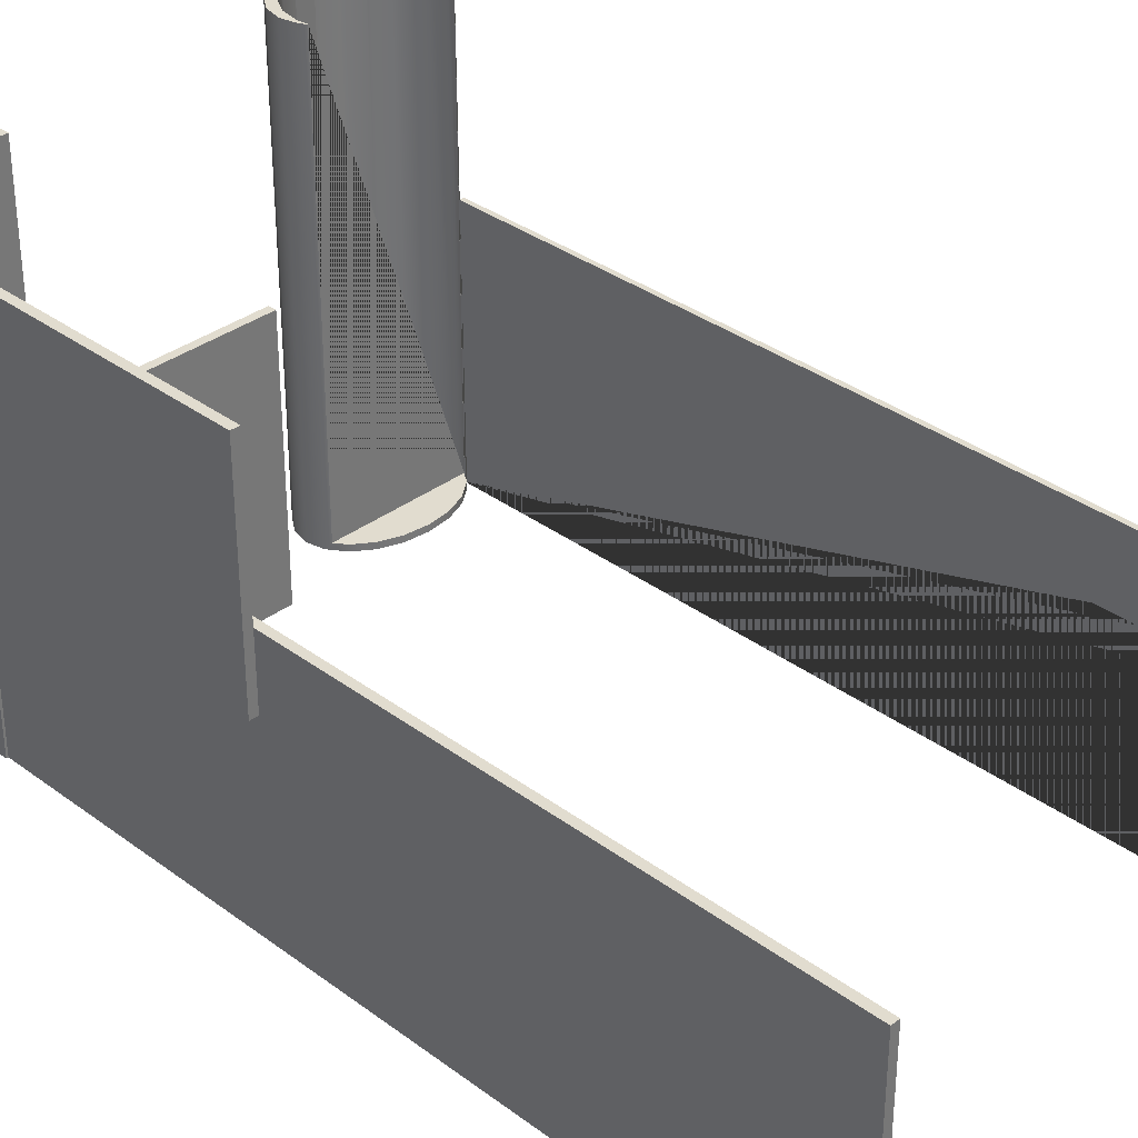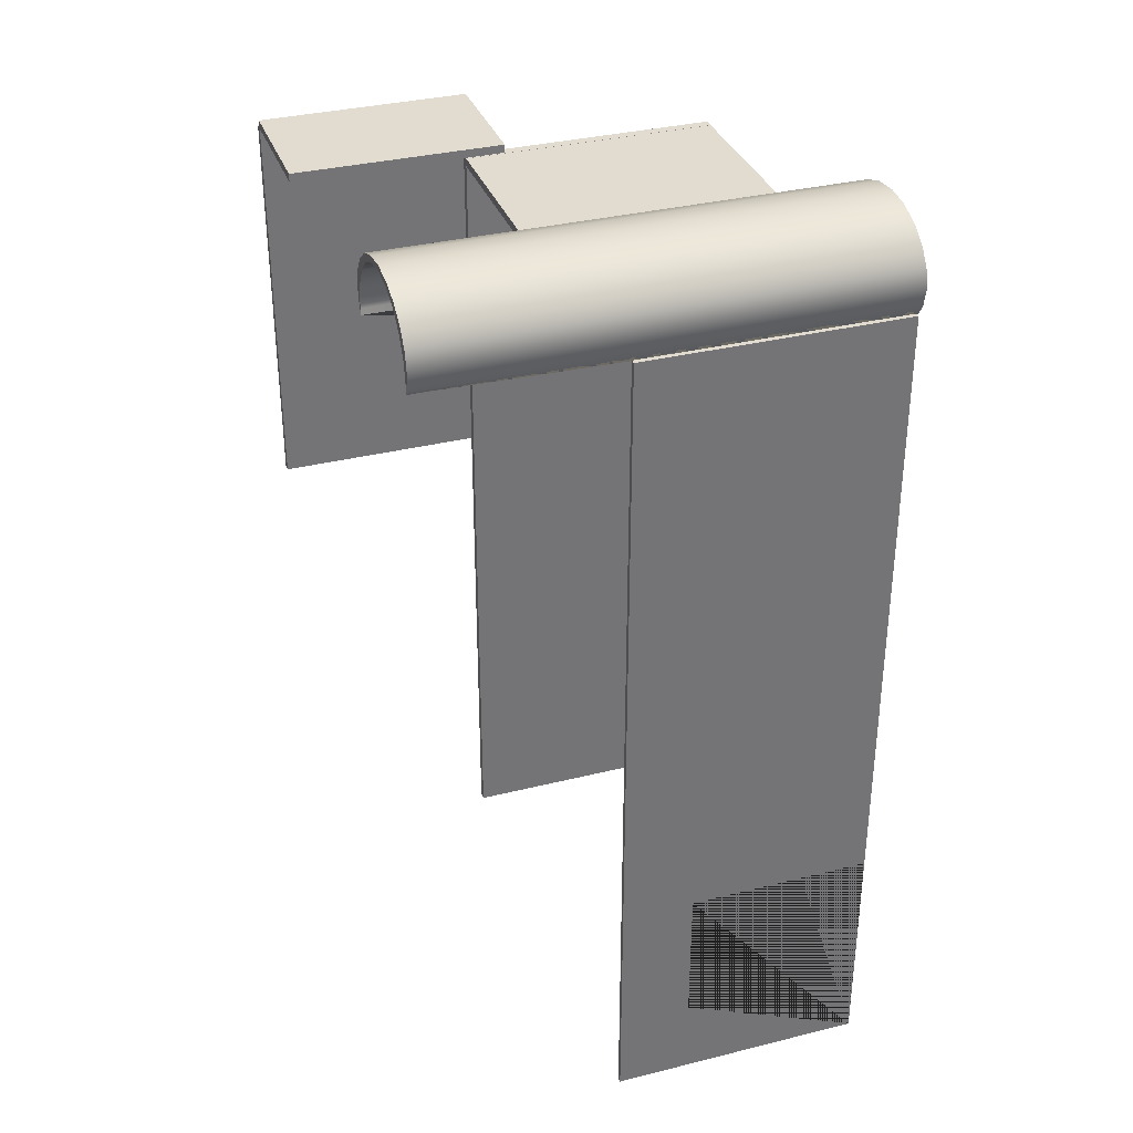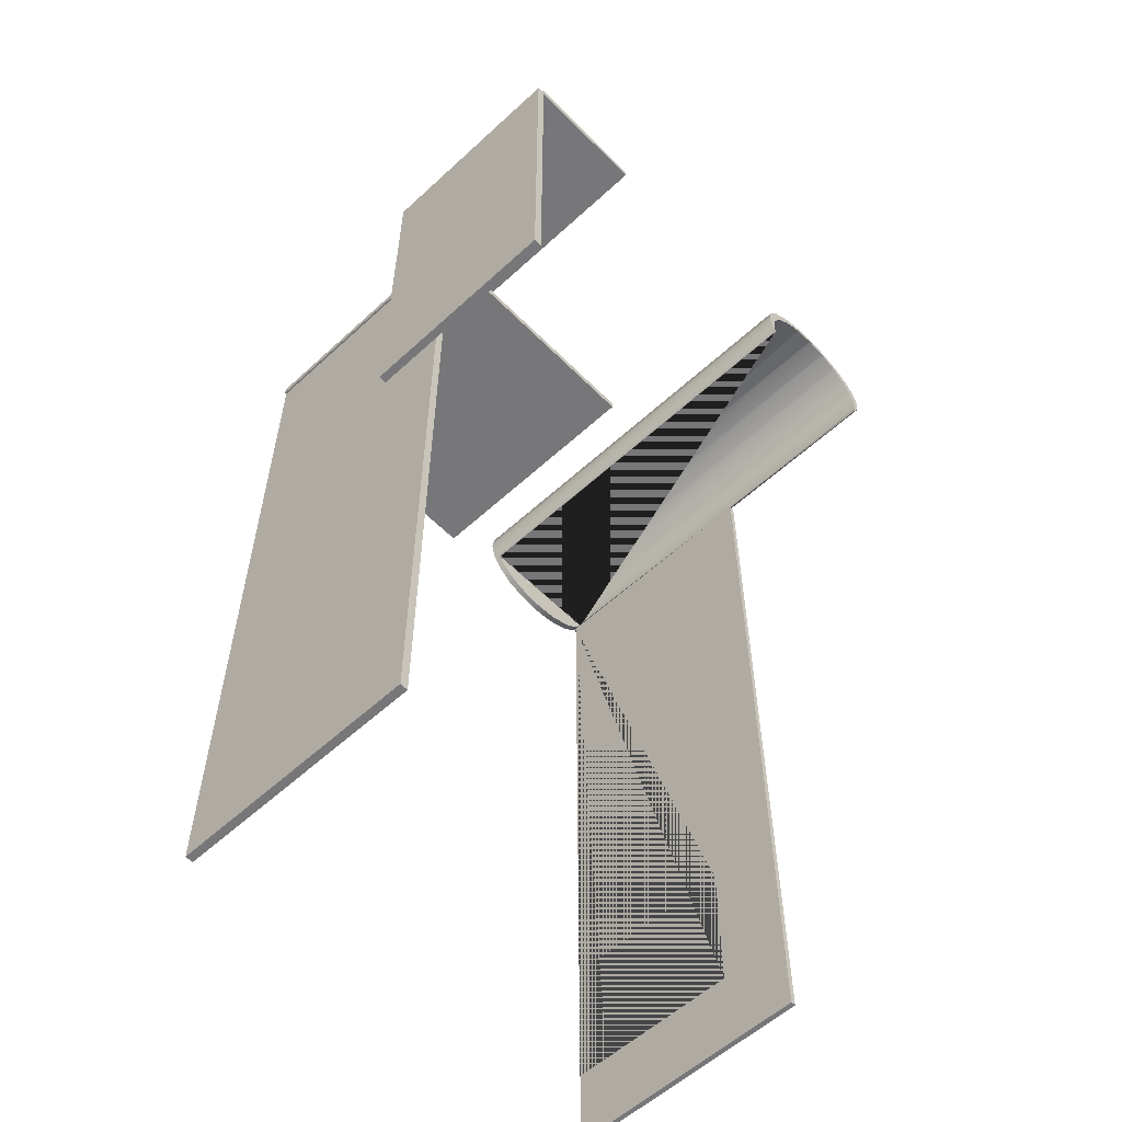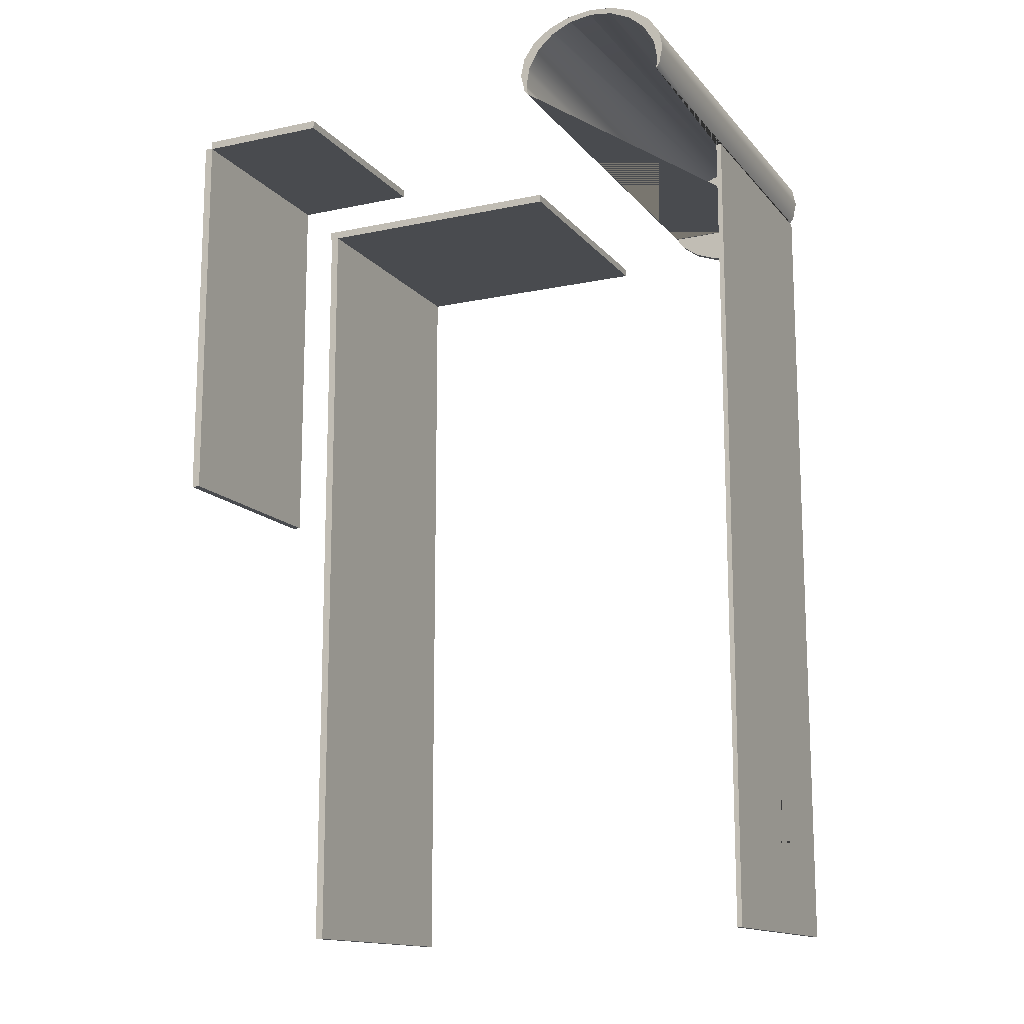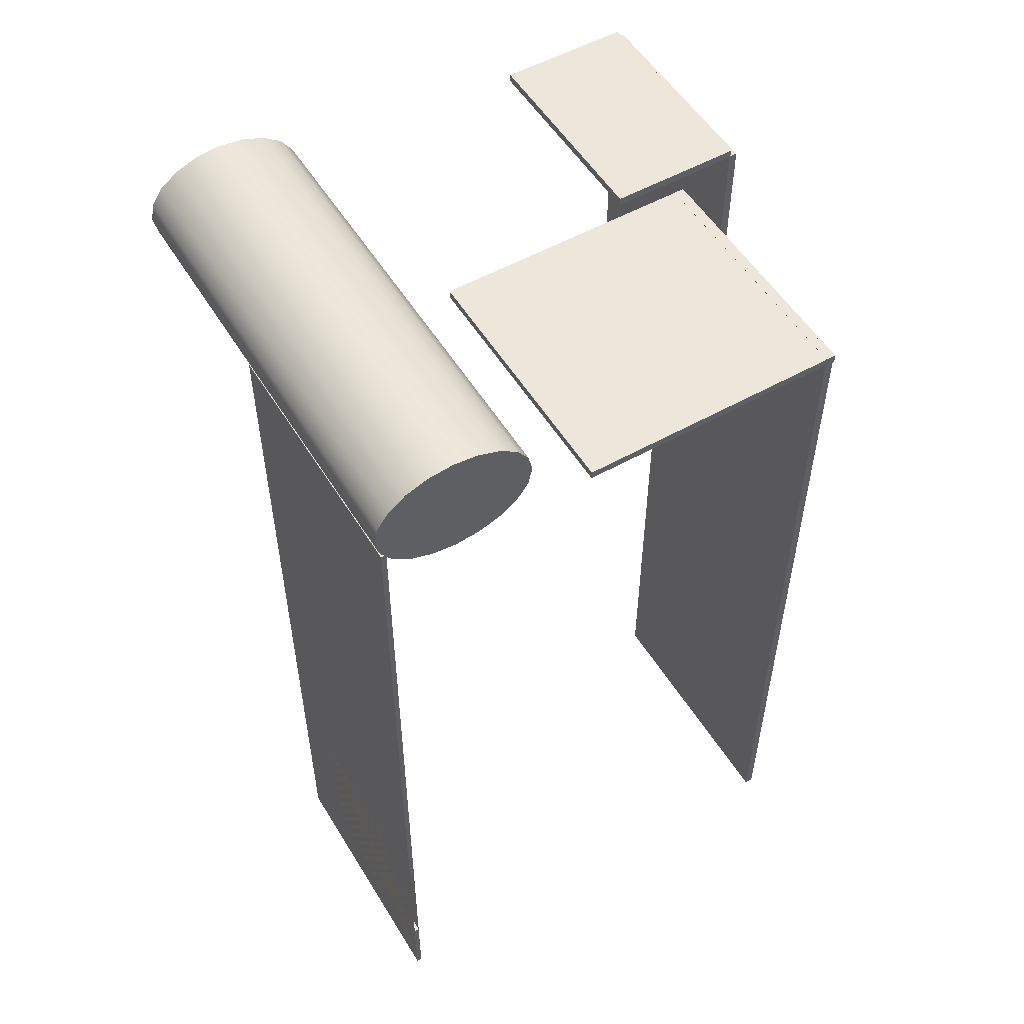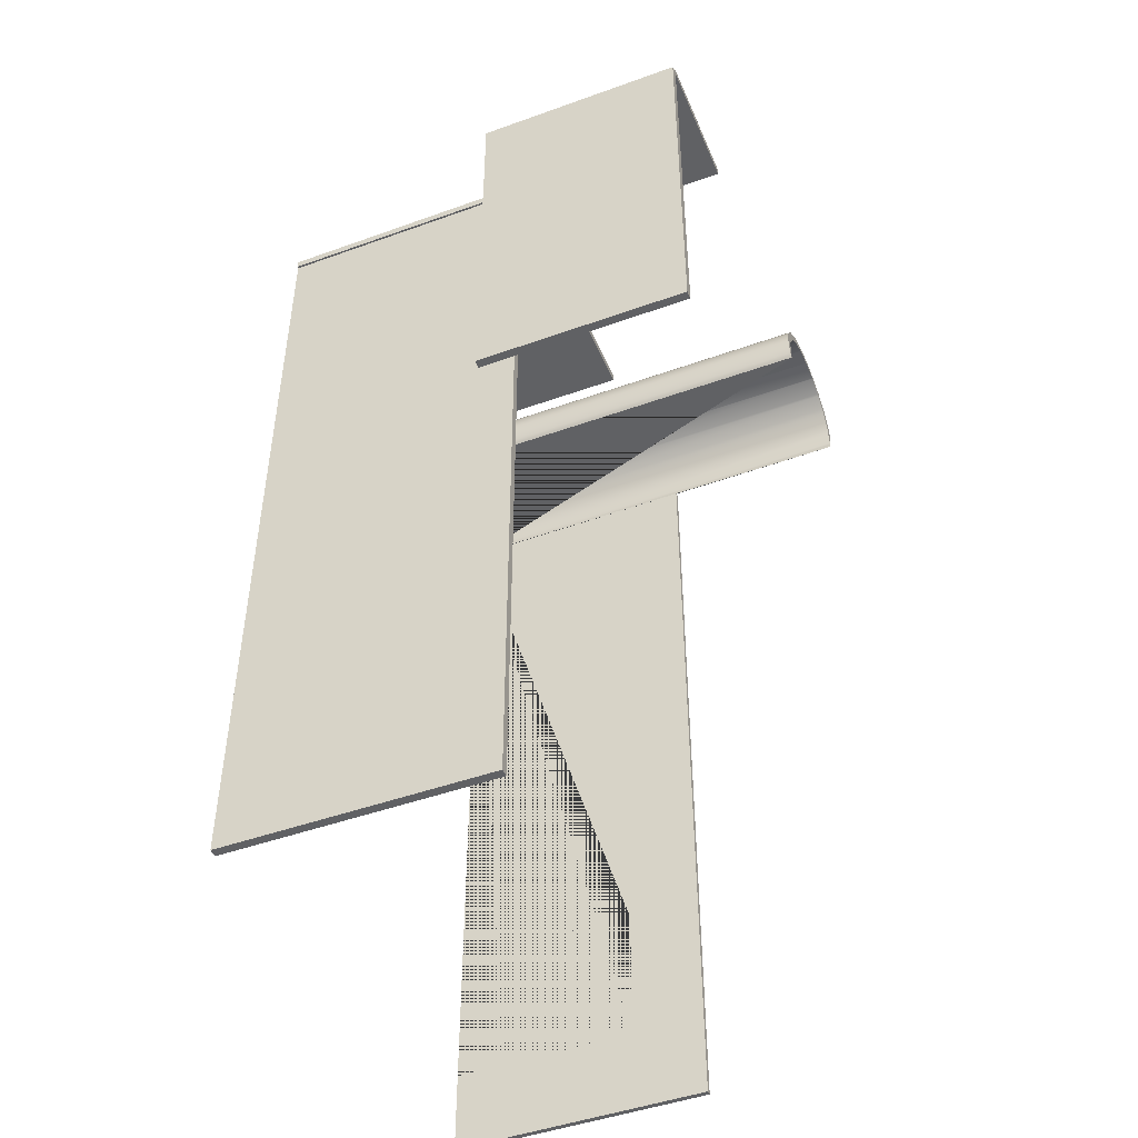
<metadata>
{"format":"obj","ext":"obj","renderer":"f3d","projection":"perspective","resolution":1024,"background":"white","views":[{"elev":34.4,"azim":134.9,"up":"+Y"},{"elev":34.2,"azim":-108.6,"up":"+Z"},{"elev":-57.2,"azim":133.7,"up":"+Z"},{"elev":-14.2,"azim":-155.0,"up":"+Z"},{"elev":53.5,"azim":-30.9,"up":"+Z"},{"elev":-47.0,"azim":112.2,"up":"+Z"}]}
</metadata>
<code>
g default
v 2.203 -7.917 20.09
v 2.203 -7.917 20.66
v 2.203 10.15 20.09
v 2.203 10.15 20.66
v 21.21 10.15 20.09
v 21.21 10.15 20.66
v 21.21 -7.917 20.09
v 21.21 -7.917 20.66
v 15.04 9.012 23.22
v 15.04 9.012 23.8
v 15.04 23.59 23.22
v 15.04 23.59 23.8
v 24.19 23.59 23.22
v 24.19 23.59 23.8
v 24.19 9.012 23.22
v 24.19 9.012 23.8
v 24.13 9.012 23.28
v 24.7 9.012 23.28
v 24.13 23.59 23.28
v 24.7 23.59 23.28
v 24.13 23.59 -3.895
v 24.7 23.59 -3.895
v 24.13 9.012 -3.895
v 24.7 9.012 -3.895
v 24.13 10.53 23.28
v 24.7 10.53 23.28
v 24.7 10.53 -3.895
v 24.13 10.53 -3.895
v -10.94 -7.458 20.79
v -10.94 -7.928 20.79
v -12.16 -7.928 21.67
v -12.16 -7.458 21.67
v -9.414 -7.458 20.22
v -9.414 -7.928 20.22
v -7.719 -7.928 24.02
v -12.93 -7.928 22.79
v -13.2 -7.928 24.02
v -12.56 -7.367 24.51
v -7.735 -7.367 23.1
v -12.8 -7.367 23.1
v -7.719 -7.928 20.02
v -12.93 -7.928 25.26
v -7.719 -7.458 20.02
v -6.025 -7.928 20.22
v -12.16 -7.928 26.37
v -11.84 -7.367 25.77
v -8.757 -7.367 22.43
v -10.02 -7.367 22.43
v -8.274 -7.367 22.43
v -12.69 -7.367 22.43
v -7.976 -7.367 22.43
v -7.735 -7.367 22.43
v -7.494 -7.367 22.43
v -4.496 -7.928 20.79
v -10.94 -7.928 27.26
v -10.71 -7.367 26.78
v -7.196 -7.367 22.43
v -6.714 -7.367 22.43
v -5.451 -7.367 22.43
v -6.025 -7.458 20.22
v -3.283 -7.928 21.67
v -9.414 -7.928 27.83
v -9.302 -7.367 27.43
v -2.504 -7.928 22.79
v -7.719 -7.928 28.02
v -7.735 -7.367 27.65
v -6.169 -7.367 27.43
v -2.236 -7.928 24.02
v -6.025 -7.928 27.83
v -2.666 -7.367 23.1
v -2.915 -7.367 24.51
v -4.756 -7.367 26.78
v -3.635 -7.367 25.77
v -2.504 -7.928 25.26
v -4.496 -7.928 27.26
v -4.496 -7.458 20.79
v -3.283 -7.928 26.37
v -3.283 -7.458 21.67
v -2.784 -7.367 22.43
v -13.2 23.39 24.02
v -12.93 23.39 22.79
v -12.93 23.39 25.26
v -12.16 23.39 26.37
v -10.94 23.39 27.26
v -9.414 23.39 27.83
v -2.75 -7.458 22.43
v -12.69 -7.458 22.43
v -12.69 23.39 22.43
v -7.719 23.39 28.02
v -2.504 23.39 22.79
v -2.236 23.39 24.02
v -6.025 23.39 27.83
v -2.504 23.39 25.26
v -4.496 23.39 27.26
v -3.283 23.39 26.37
v -12.69 23.39 22.43
v -12.76 23.39 22.83
v -12.8 23.39 23.1
v -12.64 23.39 24.02
v -12.56 23.39 24.51
v -12.22 23.39 25.09
v -11.84 23.39 25.77
v -11.54 23.39 26.04
v -10.71 23.39 26.78
v -10.54 23.39 26.86
v -9.302 23.39 27.43
v -2.713 23.39 22.83
v -2.75 23.39 22.43
v -2.784 23.39 22.43
v -7.719 23.39 27.65
v -6.201 23.39 27.43
v -9.24 23.39 27.43
v -7.735 23.39 27.65
v -2.666 23.39 23.1
v -2.915 23.39 24.51
v -2.829 23.39 24.02
v -6.169 23.39 27.43
v -4.904 23.39 26.85
v -4.756 23.39 26.78
v -3.635 23.39 25.77
v -3.242 23.39 25.08
v -3.924 23.39 26.03
v -12.8 -7.789 22.14
v -12.45 -7.789 22.14
v -12.45 10.04 22.14
v -12.8 10.04 22.14
v -12.45 10.04 -36.27
v -12.8 10.04 -36.27
v -12.45 -7.789 -20.62
v -12.8 -7.789 -20.62
v -12.8 5.006 -20.62
v -12.8 5.006 -30.51
v -12.45 5.006 -30.51
v -12.45 5.006 -20.62
v -12.8 -7.789 -30.51
v -12.45 -7.789 -30.51
v -12.45 -7.789 -36.27
v -12.8 -7.789 -36.27
v 20.5 -7.917 20.67
v 21.07 -7.917 20.67
v 20.5 10.15 20.67
v 21.07 10.15 20.67
v 20.5 10.15 -36.49
v 21.07 10.15 -36.49
v 20.5 -7.917 -36.49
v 21.07 -7.917 -36.49
g polySurface54
f 1 2 4 3
f 3 4 6 5
f 5 6 8 7
f 7 8 2 1
f 2 8 6 4
f 7 1 3 5
f 9 10 12 11
f 11 12 14 13
f 13 14 16 15
f 15 16 10 9
f 10 16 14 12
f 15 9 11 13
f 25 26 20 19
f 19 20 22 21
f 21 22 27 28
f 23 24 18 17
f 26 27 22 20
f 28 25 19 21
f 17 18 26 25
f 18 24 27 26
f 28 27 24 23
f 23 17 25 28
f 29 30 31 32
f 33 34 30 29
f 31 30 35
f 36 31 35
f 30 34 35
f 37 36 35
f 38 39 40
f 34 41 35
f 42 37 35
f 43 41 34 33
f 41 44 35
f 45 42 35
f 46 39 38
f 47 48 39
f 49 47 39
f 48 50 40 39
f 51 49 39
f 52 51 39
f 53 52 39
f 44 54 35
f 55 45 35
f 56 39 46
f 57 53 39
f 58 57 39
f 59 58 39
f 60 44 41 43
f 54 61 35
f 62 55 35
f 63 39 56
f 61 64 35
f 65 62 35
f 66 39 63
f 67 39 66
f 64 68 35
f 69 65 35
f 70 39 71
f 72 39 67
f 71 39 73
f 68 74 35
f 75 69 35
f 73 39 72
f 76 54 44 60
f 74 77 35
f 77 75 35
f 78 61 54 76
f 79 59 39 70
f 36 37 80 81
f 37 42 82 80
f 42 45 83 82
f 45 55 84 83
f 55 62 85 84
f 86 78 76 60 43 33 29 32 87
f 31 36 81 88 87 32
f 62 65 89 85
f 68 64 90 91
f 65 69 92 89
f 74 68 91 93
f 69 75 94 92
f 77 74 93 95
f 75 77 95 94
f 50 96 97 98 40
f 96 88 81 97
f 40 98 99 100 38
f 38 100 101 102 46
f 46 102 103 104 56
f 56 104 105 106 63
f 107 90 108 109
f 110 89 92 111
f 63 106 112 113 66
f 70 114 107 109 79
f 64 61 78 86 108 90
f 71 115 116 114 70
f 67 117 118 119 72
f 73 120 121 115 71
f 72 119 122 120 73
f 81 80 99 98 97
f 80 82 101 100 99
f 82 83 103 102 101
f 83 84 105 104 103
f 84 85 112 106 105
f 85 89 110 113 112
f 91 90 107 114 116
f 92 94 118 117 111
f 93 91 116 115 121
f 94 95 122 119 118
f 95 93 121 120 122
f 66 113 110 111 117 67
f 87 88 96 50 48 47 49 51 52 53 57 58 59 79 109 108 86
f 123 124 125 126
f 126 125 127 128
f 129 124 123 130
f 131 132 133 134
f 134 129 130 131
f 132 135 136 133
f 128 127 137 138
f 138 137 136 135
f 124 129 134 133 136 137 127 125
f 138 135 132 131 130 123 126 128
f 139 140 142 141
f 141 142 144 143
f 143 144 146 145
f 145 146 140 139
f 140 146 144 142
f 145 139 141 143

</code>
